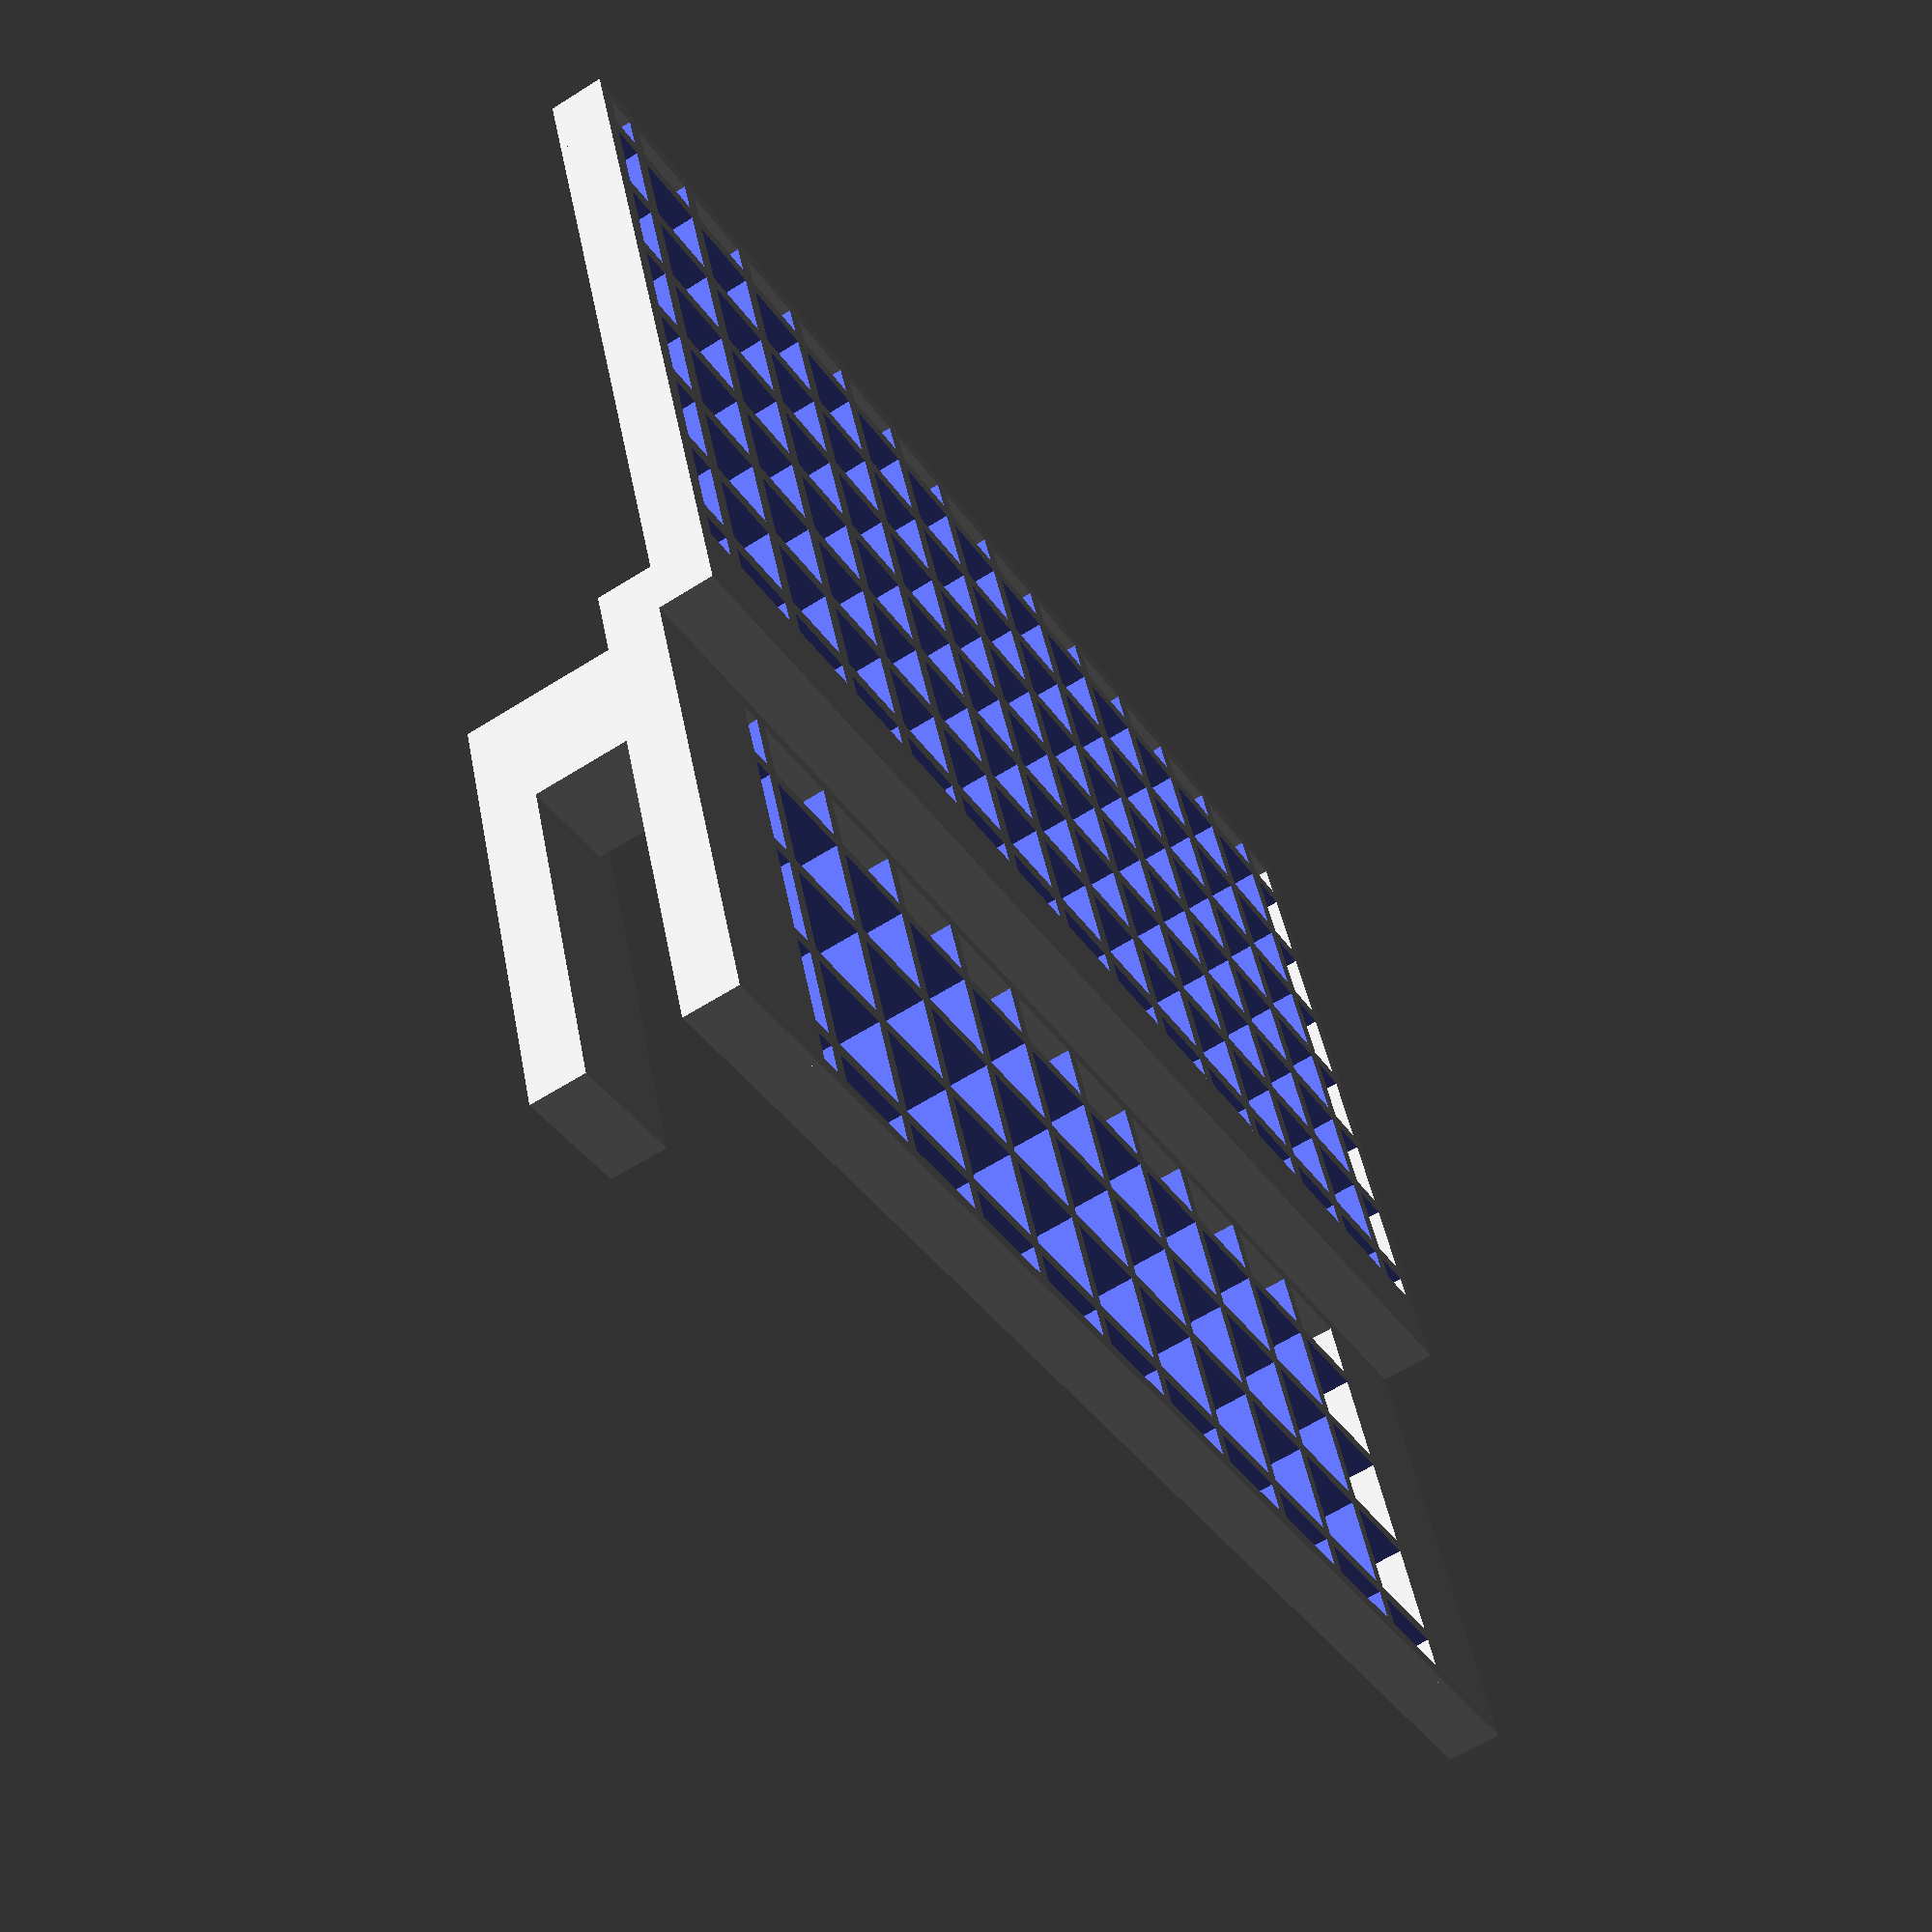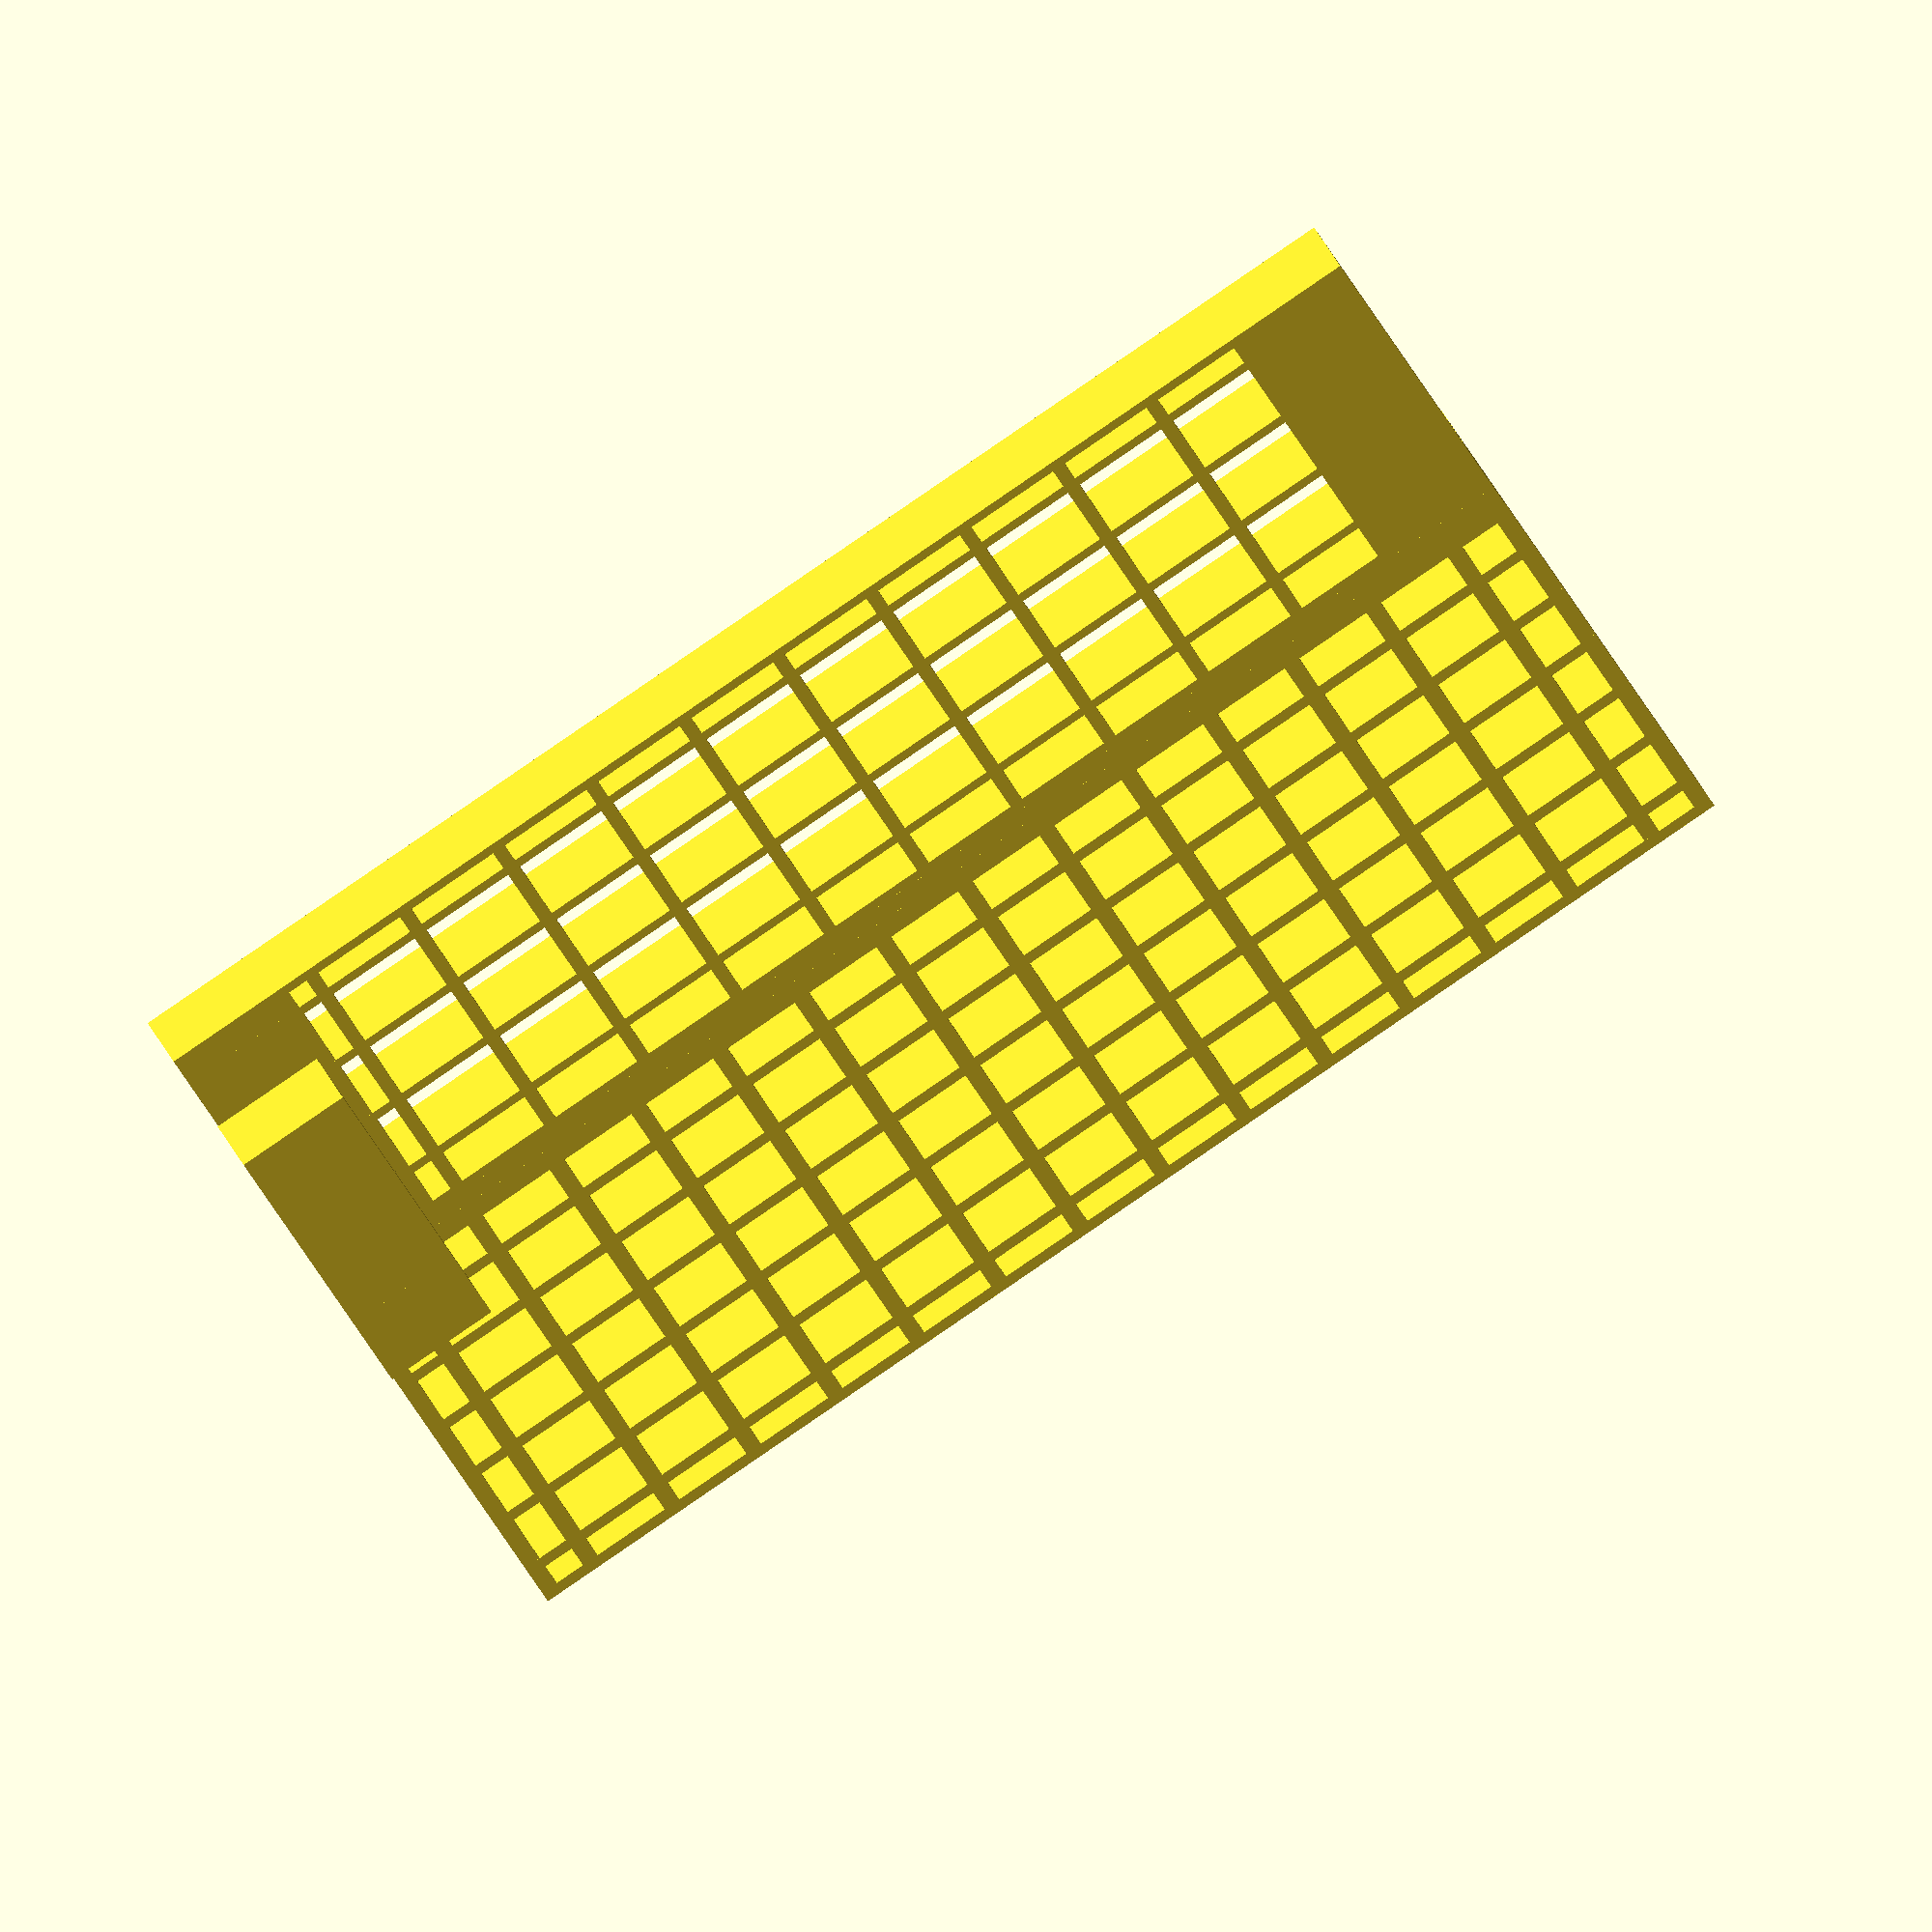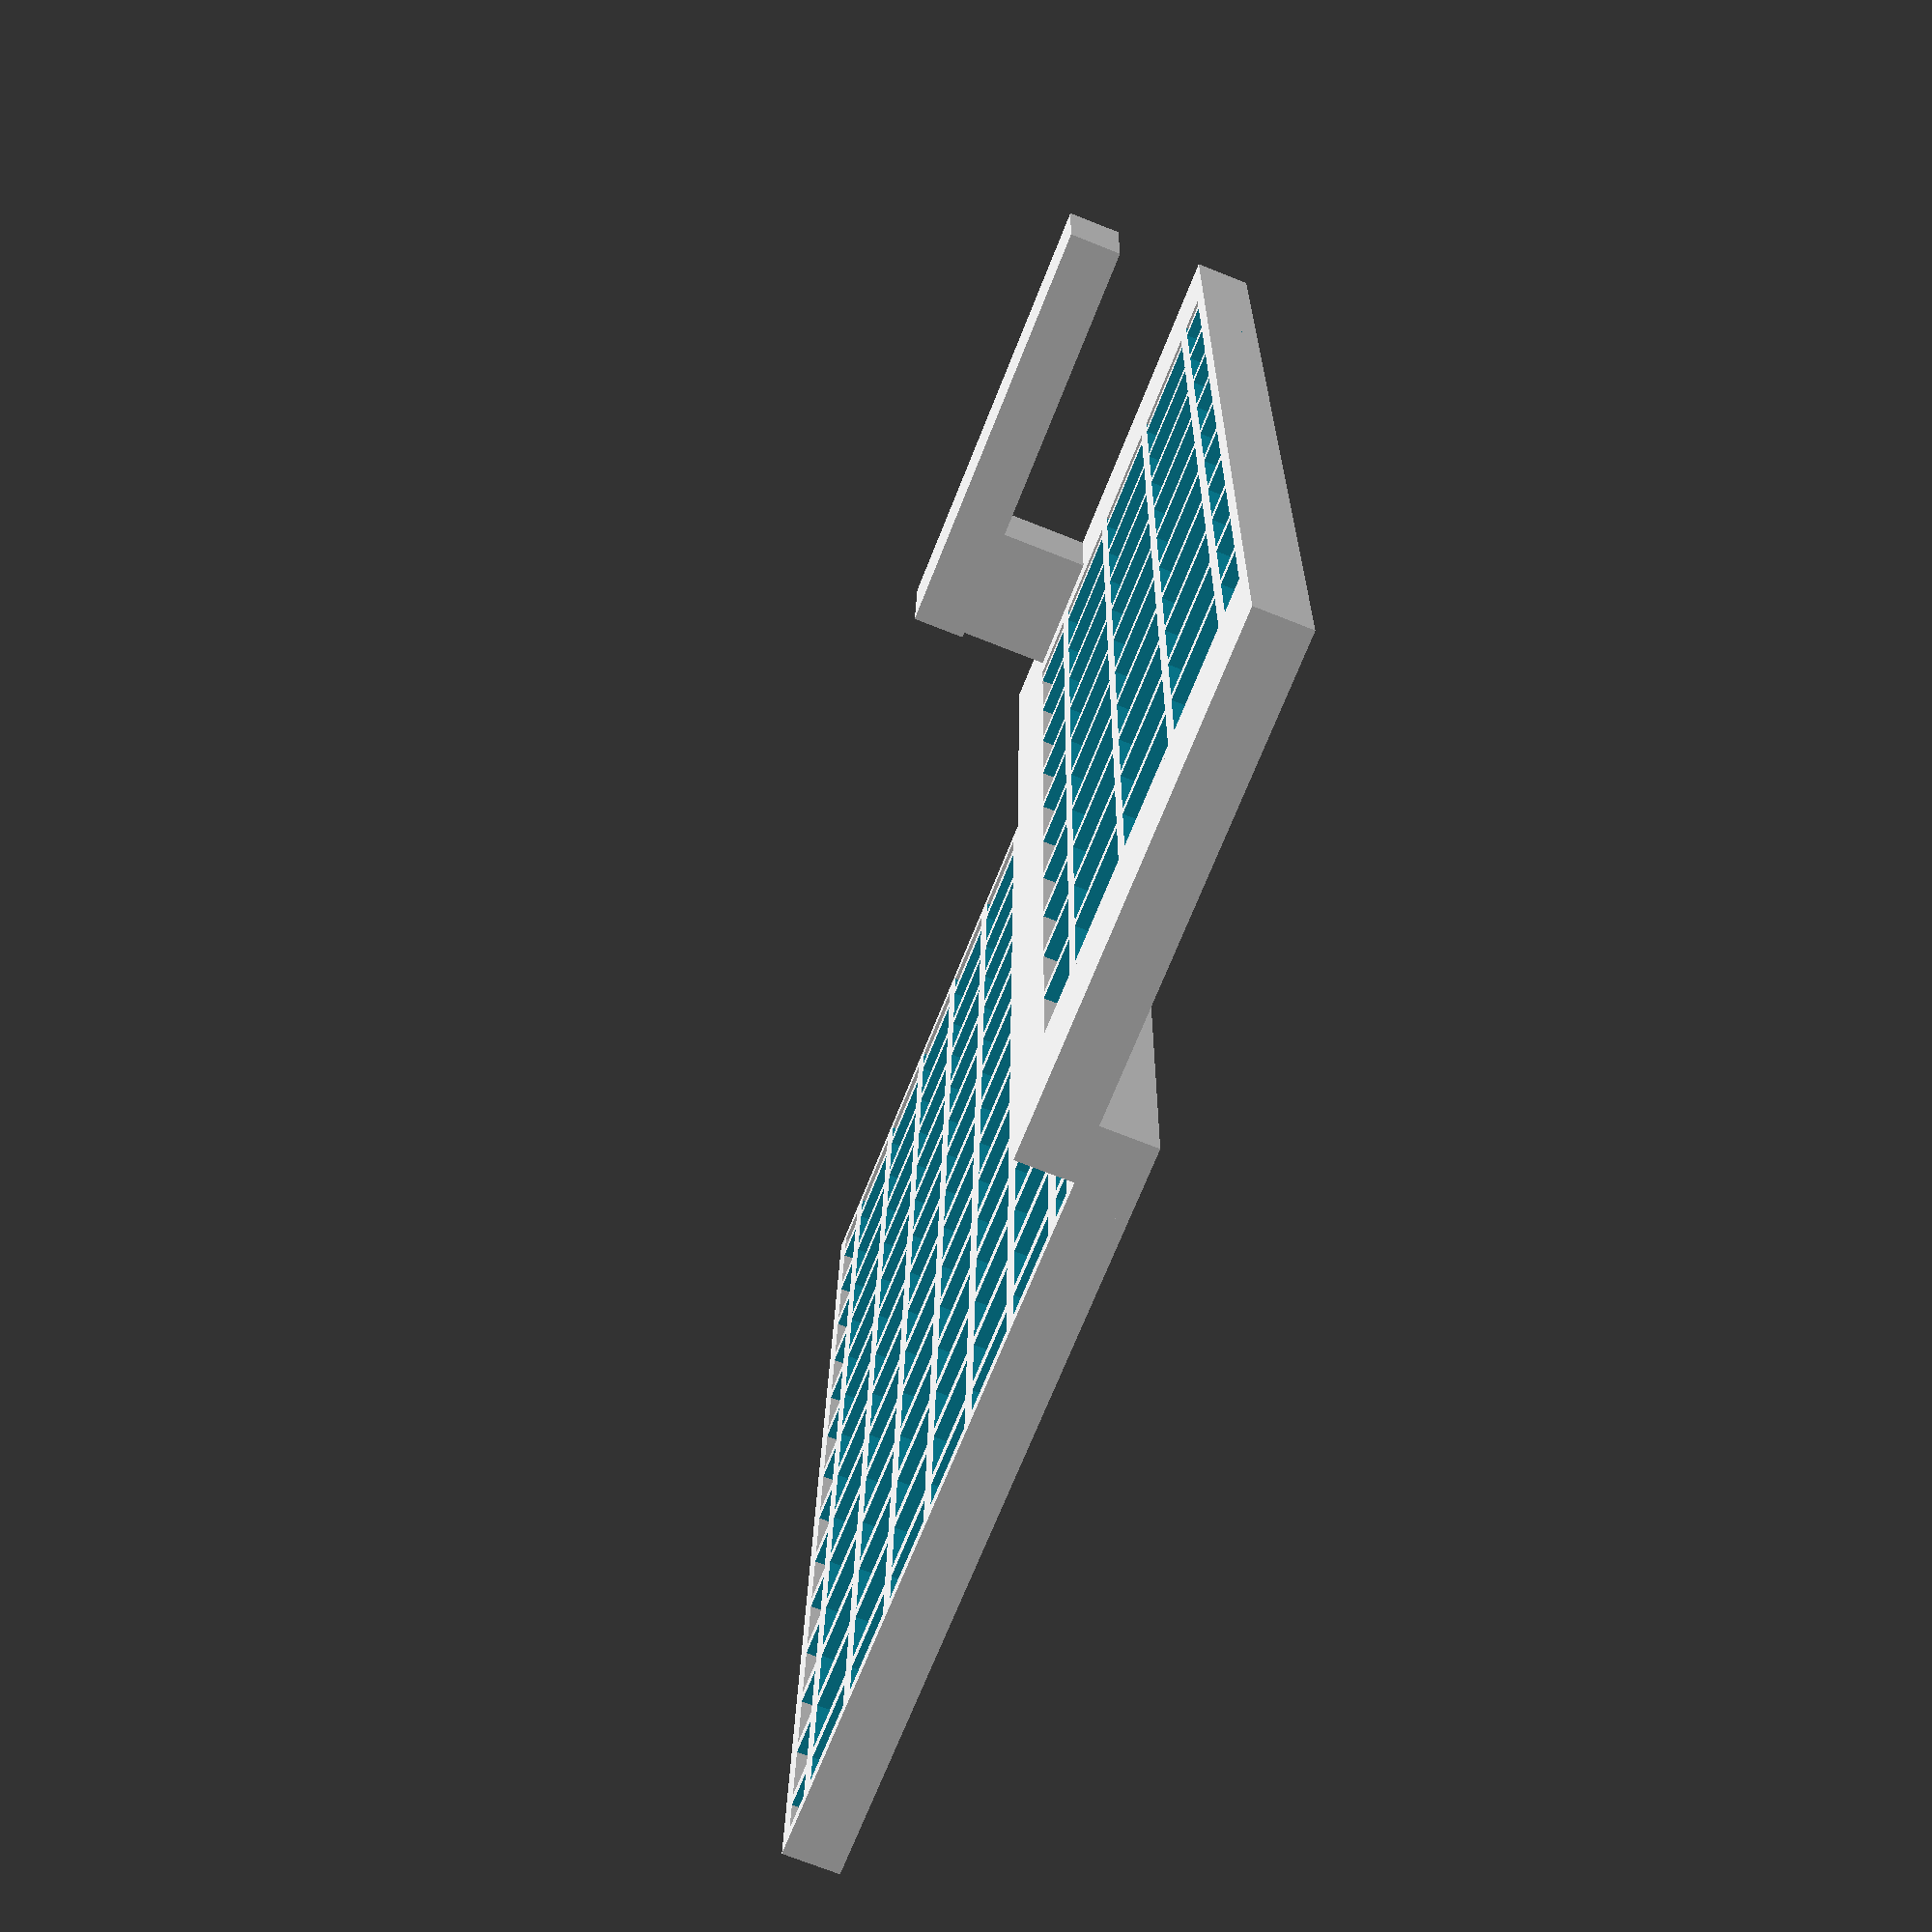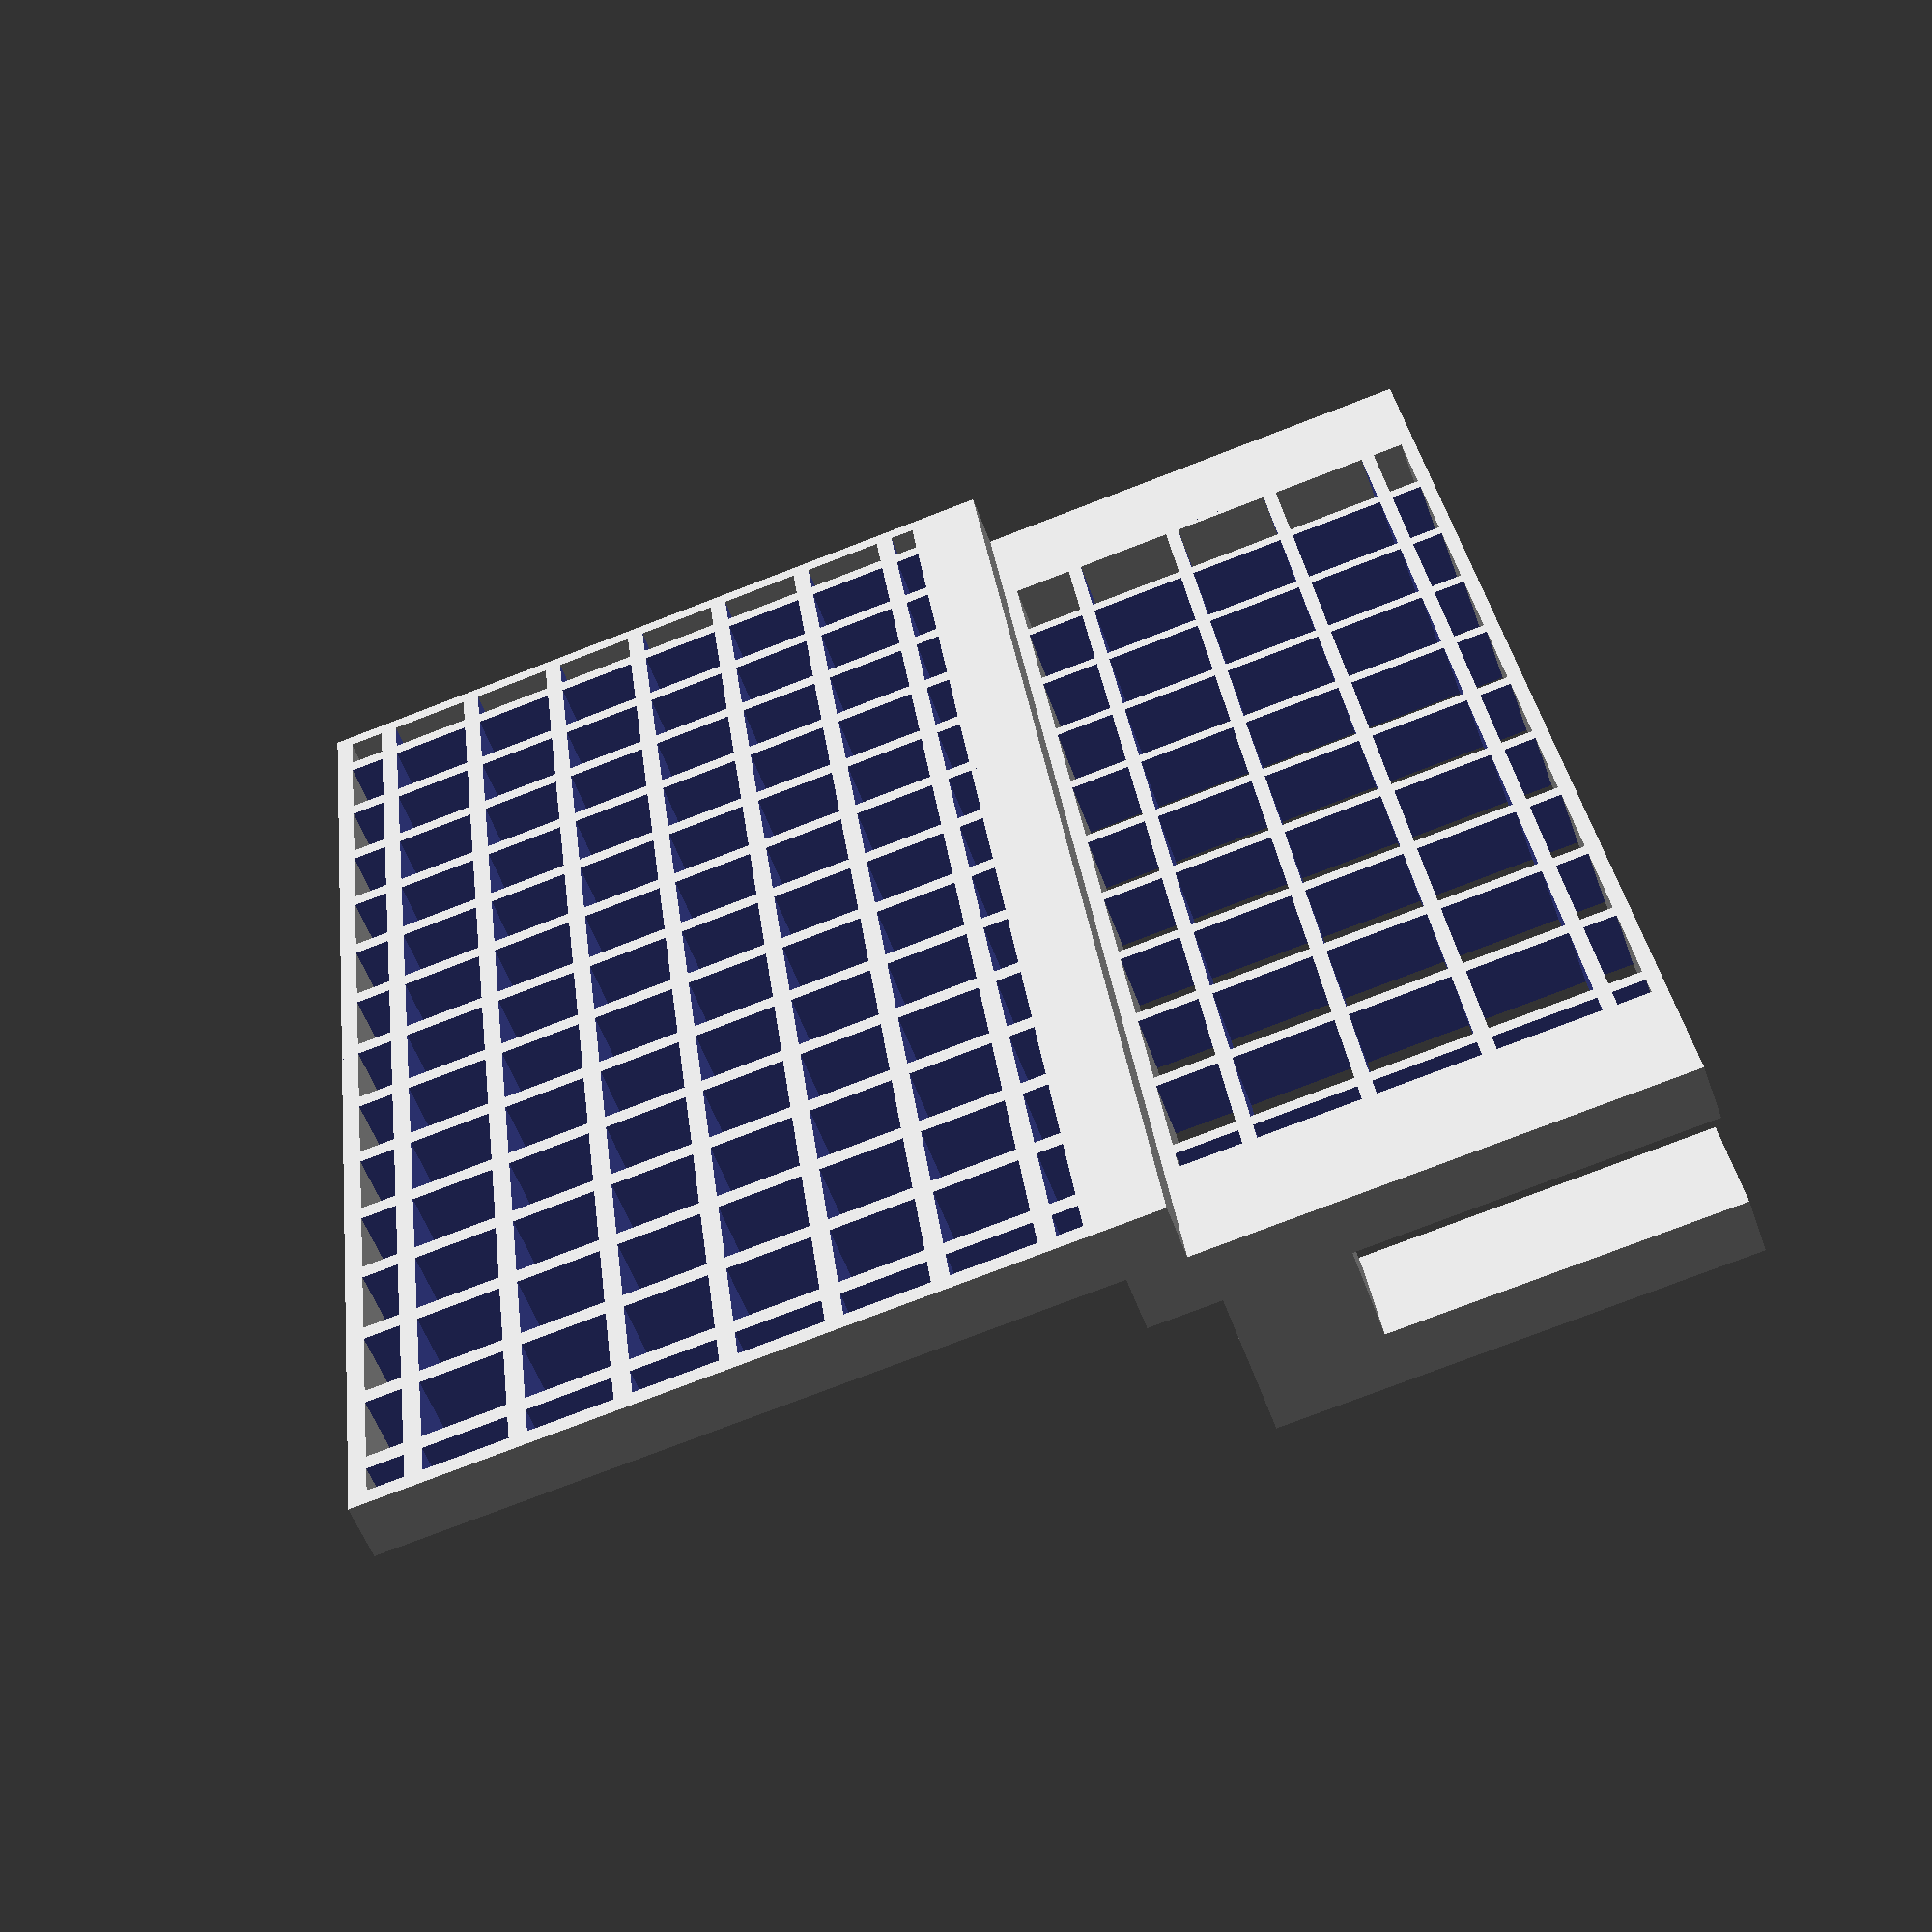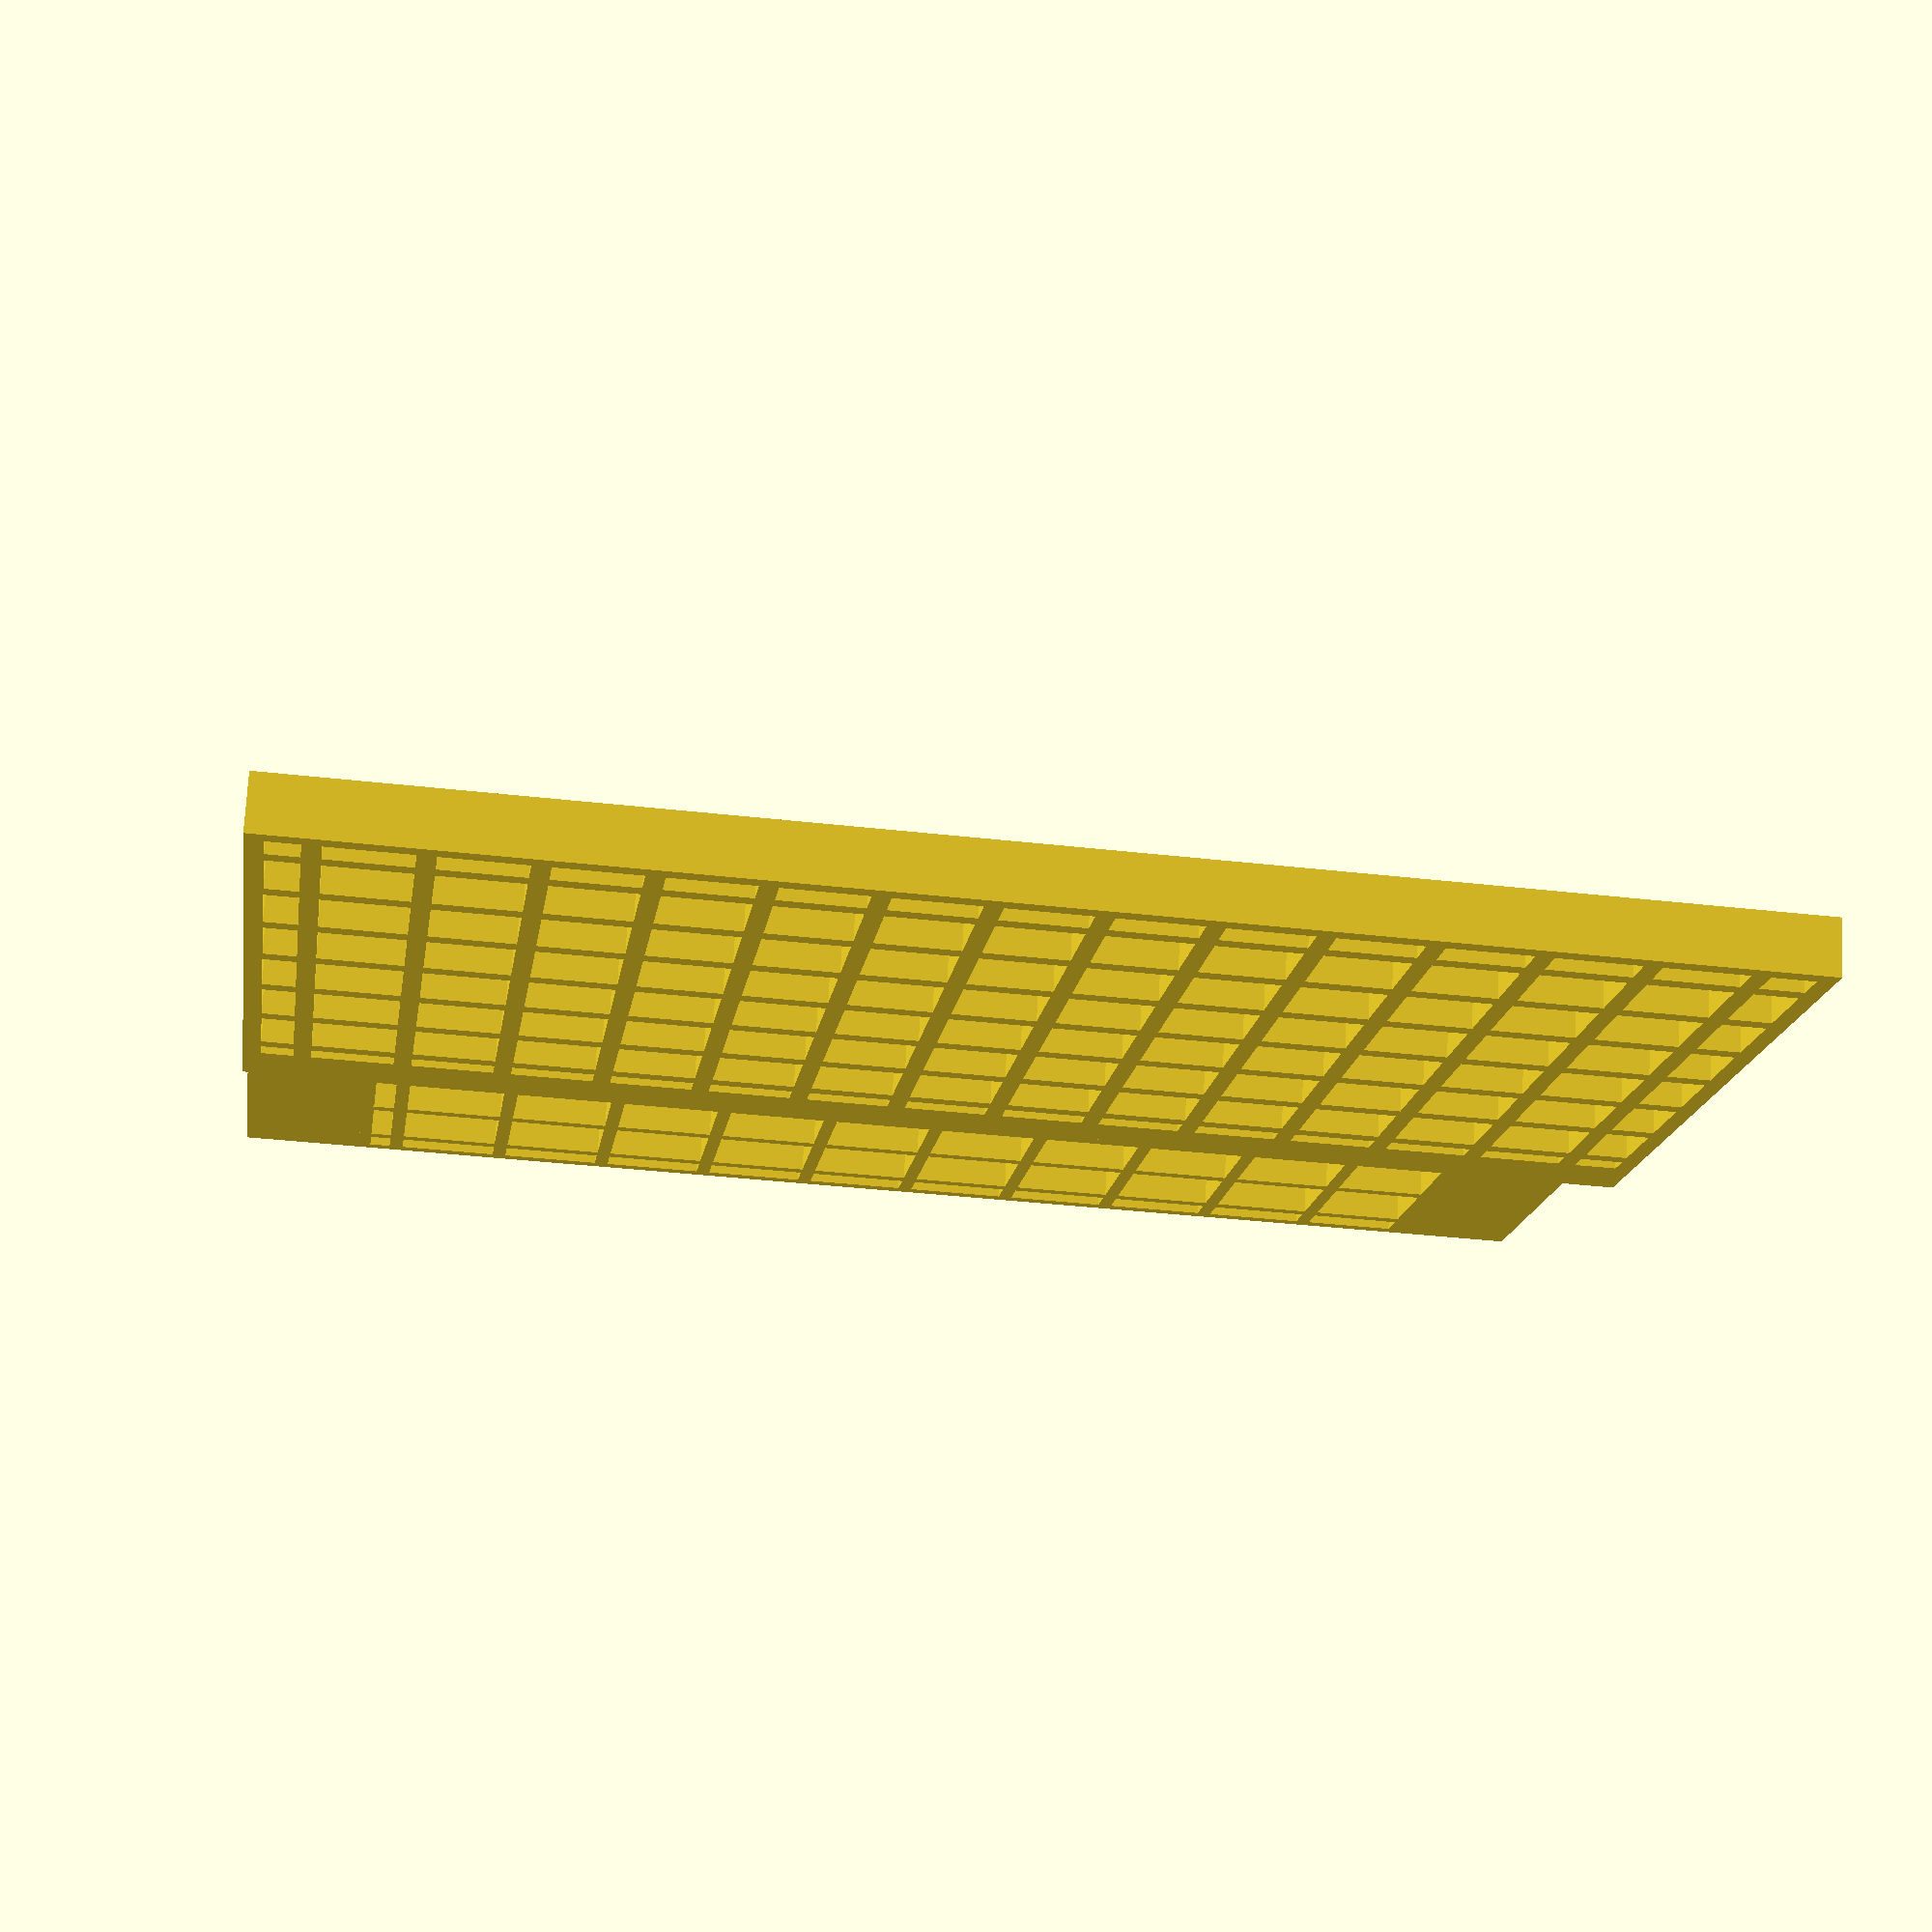
<openscad>
//--------------------------------------------------------------------//
// Prusa i3 spare glass plate holder                                  //
//--------------------------------------------------------------------//
// Author        : Patrick Henry                                      //
// Email         : phenry@pontetec.com                                //
// License       : MIT - http://opensource.org/licenses/MIT           //
//--------------------------------------------------------------------//
//
// This fits the frame_thickness or wooden laser cut frames found here:
// http://www.thingiverse.com/thing:40465
// The value of frame_thickness should be adjusted accordingly. Here I
// have it set to 6mm acrylic, with an additional 0.75mm to allow the
// piece to twist into place. I don't think it'll work with the
// aluminum frame: http://www.thingiverse.com/thing:68296
// 
// The idea is that this goes into the slot at the back left of the
// frame and can be inserted with the leg parallel to the frame and
// then twisted 90 degrees. It gives you a safe place to store a
// spare borosilicate plate, so you can have one for PLA with blue
// tape, and another for ABS with kapton, or whatever you prefer.
//
// Once printed, it's best to cover the upper gridboard with blue
// tape to ensure that it doesn't scratch up the glass plate.
//
//--------------------------------------------------------------------//

//--------------------------------------------------------------------//
// Useful constants                                                   //
//--------------------------------------------------------------------//
leg_z = 24;
gap_z = 8.5;
top_z = 5;
gap_twist = 1.5;
stand_z = 50;
stand_y = 100;
stand_angle = 0;
stand_offset = 4;
frame_thickness = 6+.75;
wall_x = 4;
wall_y = gap_z;
eps = 0.01;

//--------------------------------------------------------------------//
// Utility module: gridboard                                          //
//--------------------------------------------------------------------//
module gridboard(gx, gy, gz, gs, gt)
{
  grid_cutaway = gs - gt;
  // These offsets are supposed to center the grid.
  // They are wrong, but good enough.
  interior_y = gy - 2*gt;
  whole_y = floor(interior_y / gs);
  offset_y = -(interior_y - gs * whole_y) / 2;
  interior_z = gz - 2*gt;
  whole_z = floor(interior_z / gs);
  offset_z = -(interior_z - gs * whole_z) / 2;
  echo([gy,interior_y,whole_y,offset_y,gz,interior_z,whole_z,offset_z]);
  union()
  {
    cube([gx, gy, gt]);
    cube([gx, gt, gz]);
    translate([0, gy-gt,0])
      cube([gx, gt, gz]);
    translate([0, 0, gz-gt])
      cube([gx, gy, gt]);
    difference()
    {
      cube([gx, gy, gz]);
      for(y = [1 : gs : gy])
      {
        for(z = [0 : gs : gz])
        {
          translate([-eps, offset_y + y, offset_z + z-eps])
            cube([wall_x + 2*eps, grid_cutaway, grid_cutaway + eps]);
        }
      }
    }
  }


}

//--------------------------------------------------------------------//
// Main module: stand                                                 //
//--------------------------------------------------------------------//
module stand()
{
translate([0,-wall_y, 0])
  cube([wall_x, wall_y, leg_z + gap_z + top_z]);

translate([0,-stand_y, 0])
  cube([wall_x, wall_y, leg_z + gap_z + top_z]);
translate([wall_x + frame_thickness, -wall_y, 0])
  cube([wall_x, wall_y, leg_z + gap_z]);
translate([0, gap_twist-wall_y, leg_z])
  cube([wall_x + frame_thickness + wall_x, wall_y - gap_twist, gap_z]);
translate([-stand_offset, -stand_y, leg_z + gap_z + top_z - wall_x])
  cube([wall_x + stand_offset, stand_y, wall_x]);
translate([wall_x-stand_offset, 0, leg_z + gap_z + top_z])
  rotate([0, stand_angle, 180])
    gridboard(wall_x, stand_y, stand_z, 7, 1.25);

translate([0, wall_y - stand_y, 0])
  gridboard(wall_x, stand_y - 2 * wall_y, leg_z + gap_z + top_z - wall_x,8, 1);
}

//--------------------------------------------------------------------//
// The stand, rotated for easier printing                             //
//--------------------------------------------------------------------//
rotate([-90,0,0])
  stand();

</openscad>
<views>
elev=218.6 azim=192.2 roll=329.4 proj=p view=wireframe
elev=269.5 azim=215.1 roll=235.7 proj=o view=solid
elev=340.4 azim=201.6 roll=0.8 proj=p view=wireframe
elev=328.9 azim=110.0 roll=173.3 proj=p view=solid
elev=216.0 azim=71.1 roll=278.6 proj=p view=wireframe
</views>
